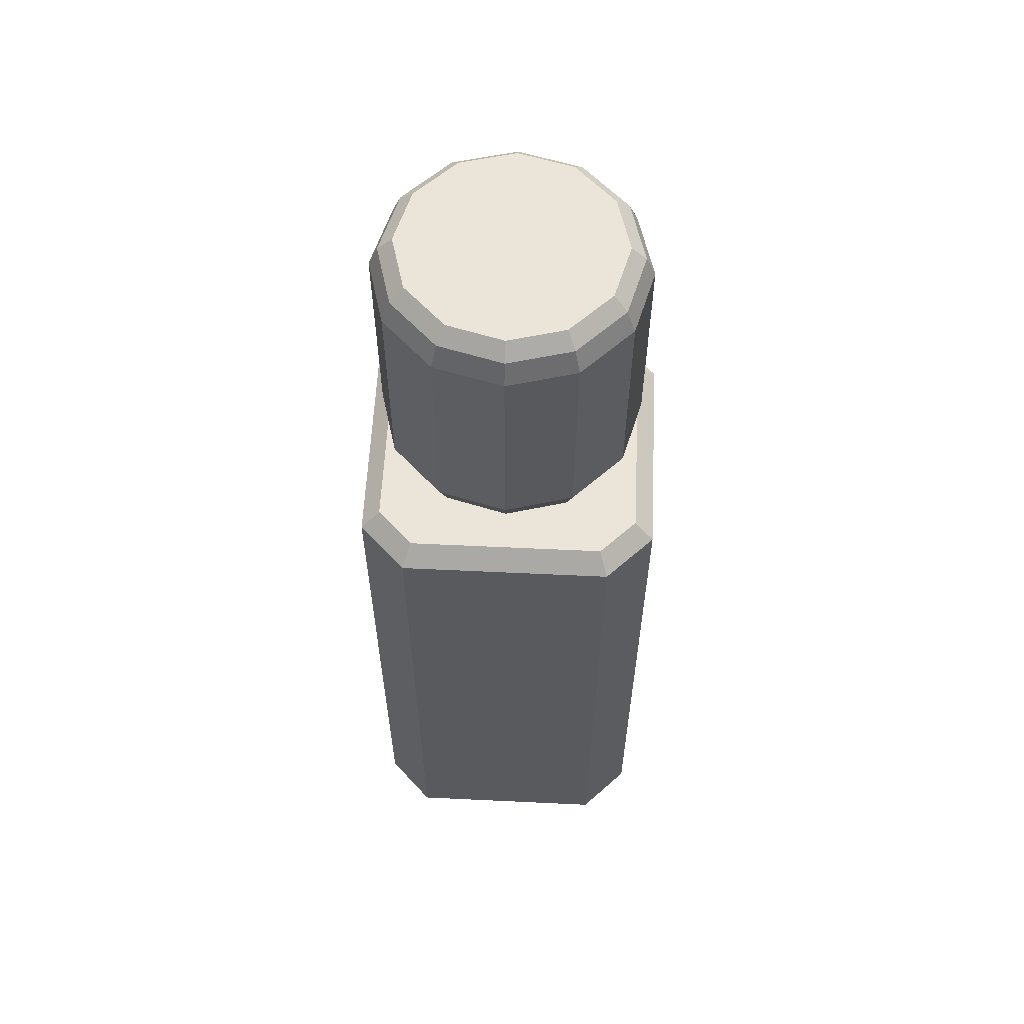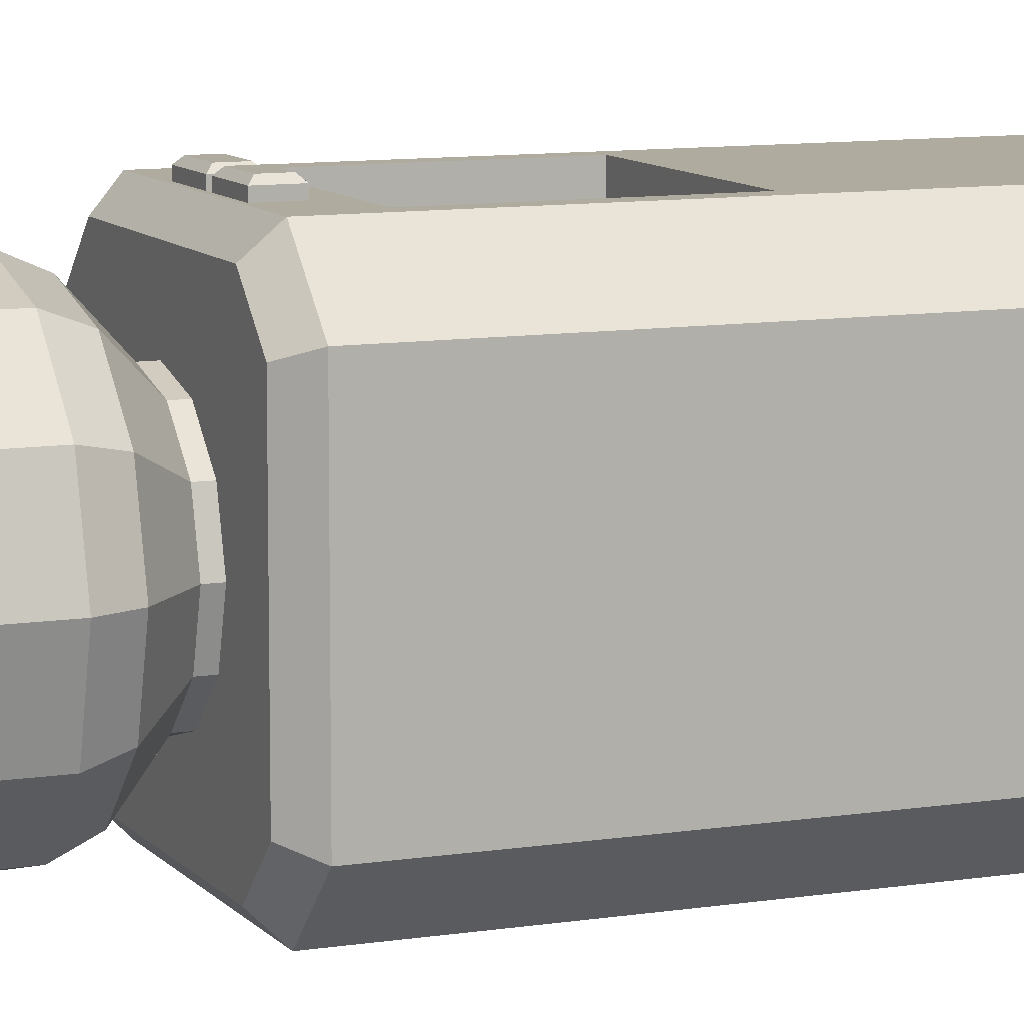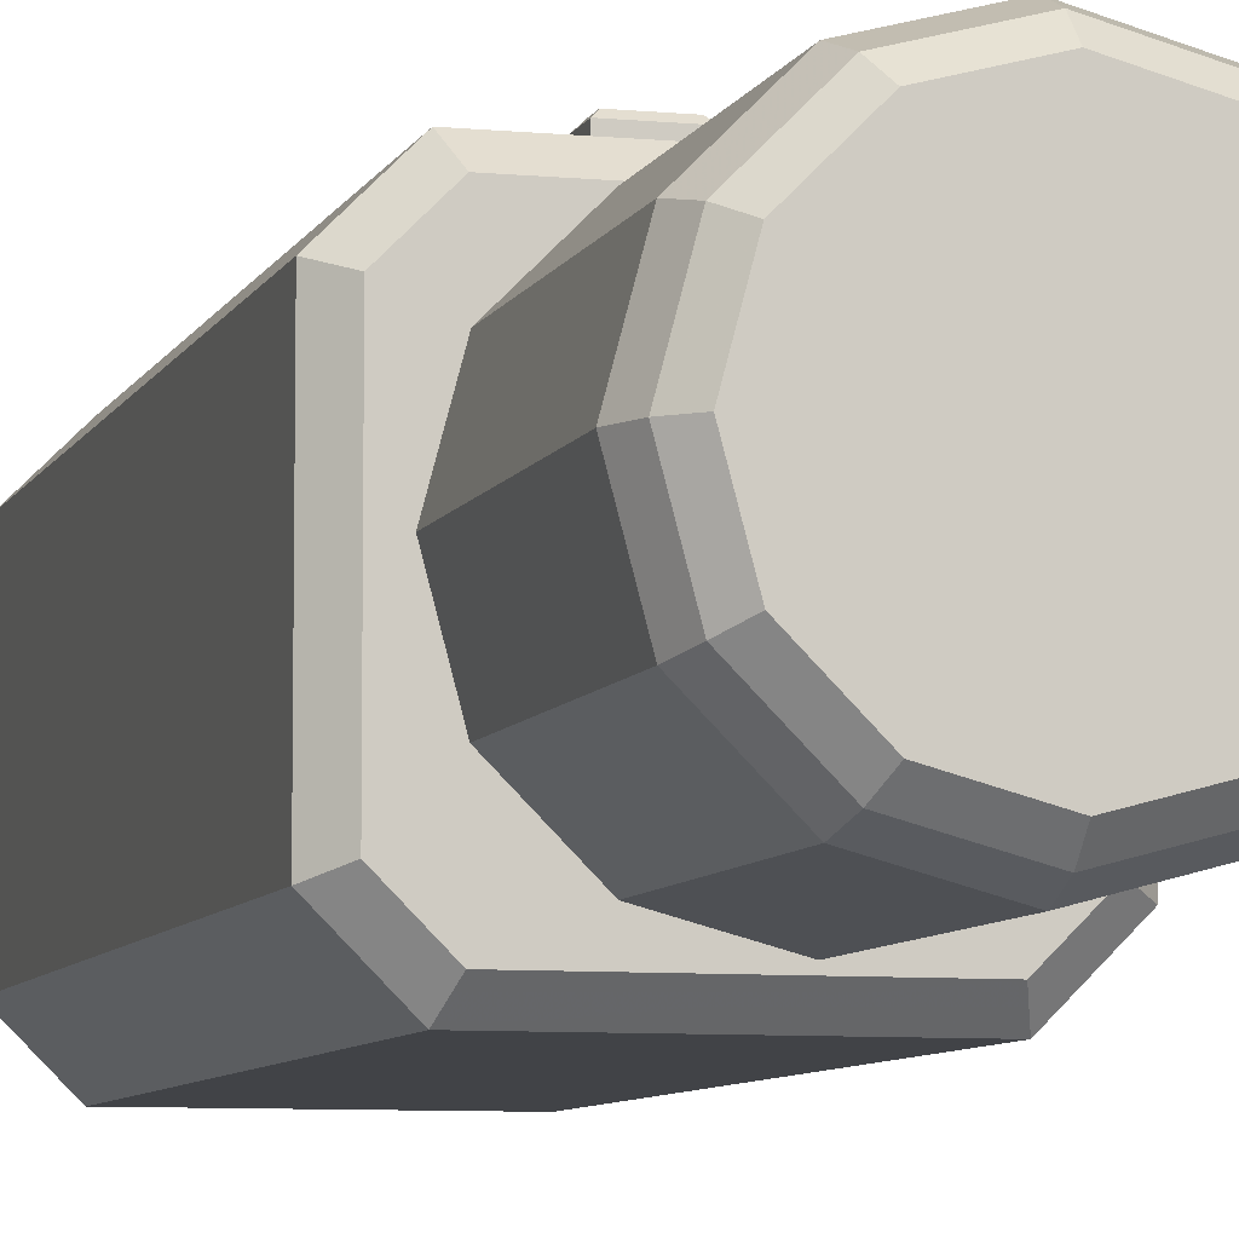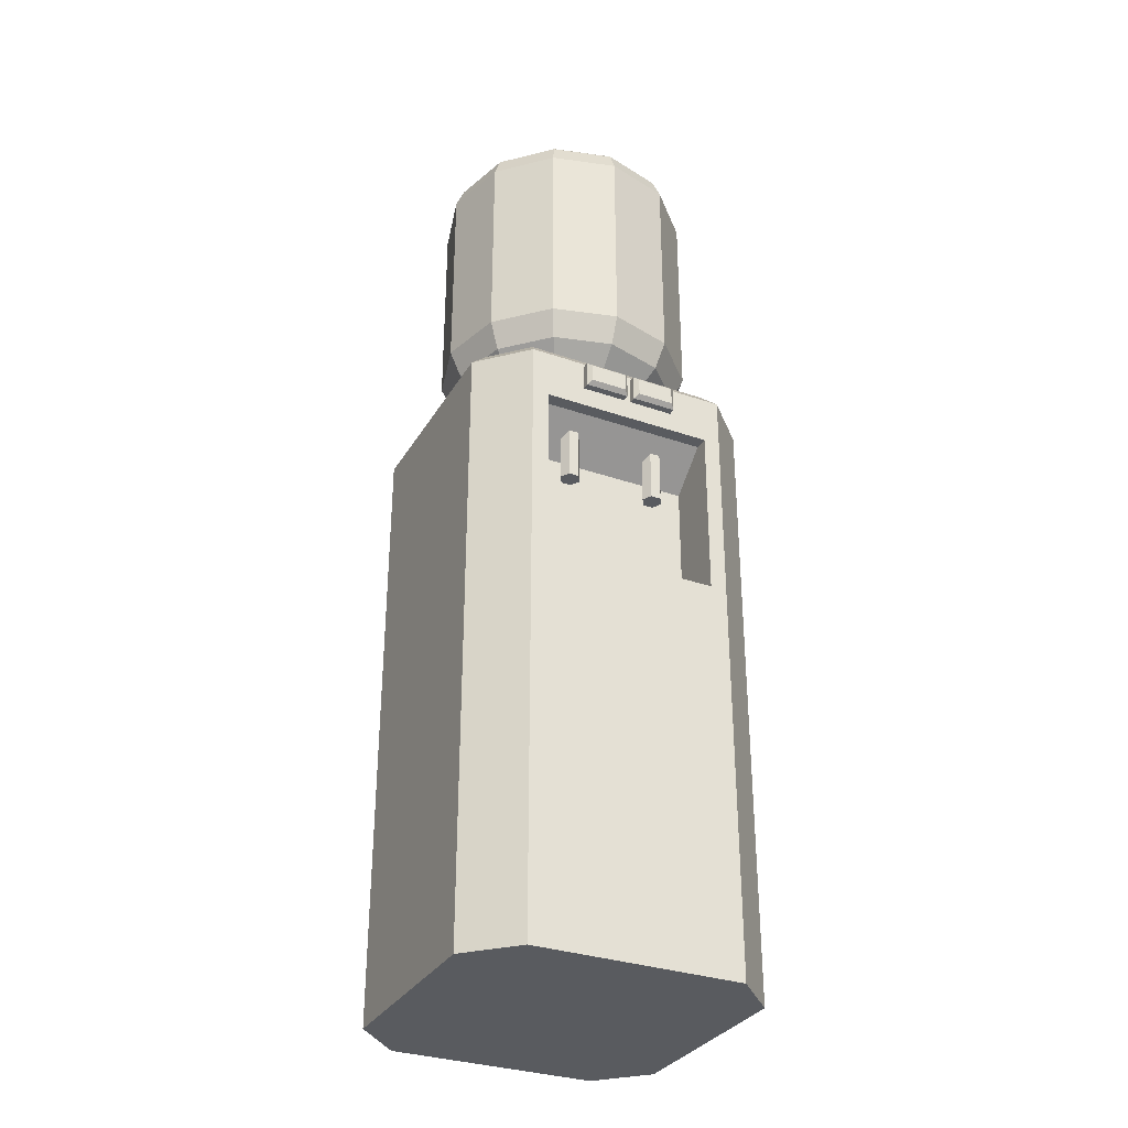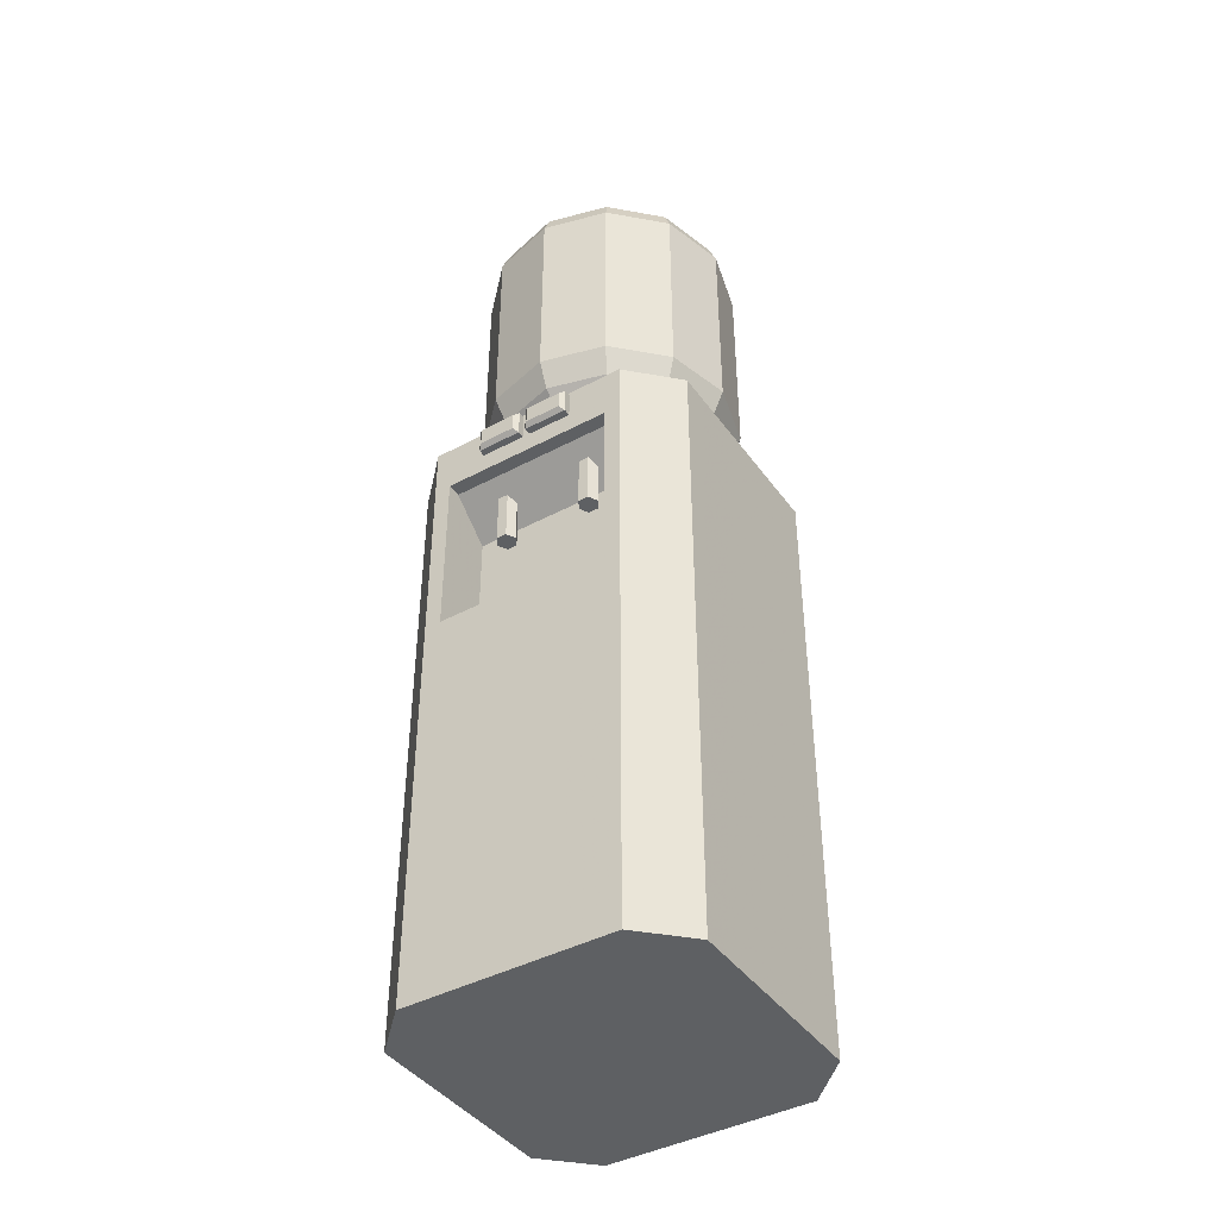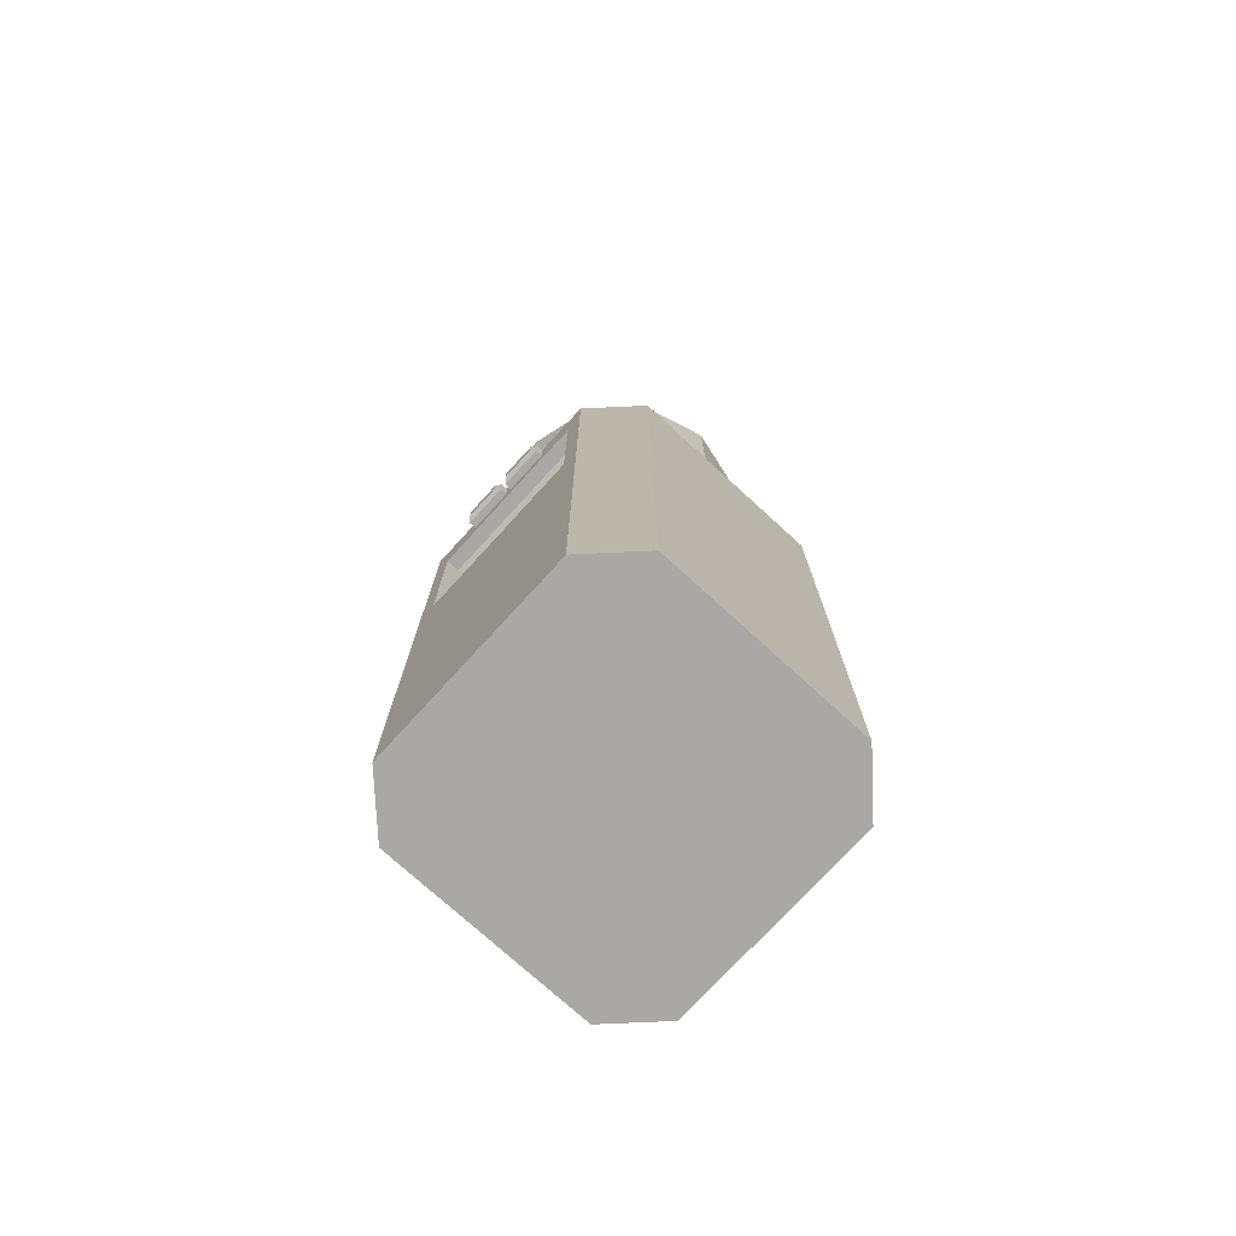
<metadata>
{"format":"obj","ext":"obj","renderer":"f3d","projection":"perspective","resolution":1024,"background":"white","views":[{"elev":59.1,"azim":-177.2,"up":"+Y"},{"elev":9.7,"azim":-112.7,"up":"+Z"},{"elev":-7.3,"azim":164.3,"up":"+Z"},{"elev":-32.1,"azim":-26.0,"up":"+Y"},{"elev":-42.1,"azim":32.7,"up":"+Y"},{"elev":-75.0,"azim":47.6,"up":"+Y"}]}
</metadata>
<code>
g waterdis_
v 8.233 84.59 4.754
v 9.335 83.37 5.39
v 10.78 83.37 0
v 9.507 84.59 0
v 8.233 84.59 -4.754
v 0 84.59 -9.507
v -9.507 84.59 0
v 0 84.59 9.507
v 4.754 84.59 8.233
v 4.754 84.59 -8.233
v -4.754 84.59 -8.233
v -8.233 84.59 -4.754
v -8.233 84.59 4.754
v -4.754 84.59 8.233
v 9.335 83.37 -5.39
v 5.39 83.37 -9.335
v 0 83.37 -10.78
v -5.39 83.37 -9.335
v -9.335 83.37 -5.39
v -10.78 83.37 0
v -9.335 83.37 5.39
v -5.39 83.37 9.335
v 0 83.37 10.78
v 5.39 83.37 9.335
v 11.58 81.48 0
v 10.03 81.48 5.789
v 10.03 62.9 5.789
v 11.58 62.9 0
v 10.03 81.48 -5.789
v 5.789 81.48 10.03
v 5.789 62.9 10.03
v 0 81.48 11.58
v 0 62.9 11.58
v -5.789 81.48 10.03
v -5.789 62.9 10.03
v -10.03 81.48 5.789
v -10.03 62.9 5.789
v -11.58 81.48 0
v -11.58 62.9 0
v -10.03 81.48 -5.789
v -10.03 62.9 -5.789
v -5.789 81.48 -10.03
v -5.789 62.9 -10.03
v 0 81.48 -11.58
v 0 62.9 -11.58
v 5.789 81.48 -10.03
v 5.789 62.9 -10.03
v 10.03 62.9 -5.789
v 7.086 57.38 0
v 7.086 55.89 0
v 6.137 55.89 -3.543
v 6.137 57.38 -3.543
v 10.5 60.46 0
v 9.09 60.46 5.248
v 6.137 57.38 3.543
v 6.137 55.89 3.543
v 5.248 60.46 9.09
v 3.543 57.38 6.137
v 3.543 55.89 6.137
v 0 60.46 10.5
v 0 57.38 7.086
v 0 55.89 7.086
v -5.248 60.46 9.09
v -3.543 57.38 6.137
v -3.543 55.89 6.137
v -9.09 60.46 5.248
v -6.137 57.38 3.543
v -6.137 55.89 3.543
v -10.5 60.46 0
v -7.086 57.38 0
v -7.086 55.89 0
v -9.09 60.46 -5.248
v -6.137 57.38 -3.543
v -6.137 55.89 -3.543
v -5.248 60.46 -9.09
v -3.543 57.38 -6.137
v -3.543 55.89 -6.137
v 0 60.46 -10.5
v 0 57.38 -7.086
v 0 55.89 -7.086
v 5.248 60.46 -9.09
v 3.543 57.38 -6.137
v 3.543 55.89 -6.137
v 9.09 60.46 -5.248
v -3.088 49.64 9.865
v -3.088 44.69 9.865
v -3.54 44.69 9.083
v -3.54 49.64 9.083
v -3.54 49.64 10.65
v -3.54 44.69 10.65
v -4.443 49.64 10.65
v -4.443 44.69 10.65
v -4.895 49.64 9.865
v -4.895 44.69 9.865
v -4.443 49.64 9.083
v -4.443 44.69 9.083
v -9.163 0.2225 13.22
v -13.22 0.2225 9.163
v -13.22 0.2225 -9.163
v 13.22 0.2225 9.163
v 9.163 0.2225 13.22
v -9.163 0.2225 -13.22
v 9.163 0.2225 -13.22
v 13.22 0.2225 -9.163
v -9.163 33.65 13.22
v -9.163 51.83 13.22
v -13.22 54.77 9.163
v -9.163 54.77 13.22
v -13.22 54.77 -9.163
v 9.163 33.65 13.22
v 13.22 54.77 9.163
v 9.163 54.77 13.22
v 9.163 51.83 13.22
v -9.163 54.77 -13.22
v 9.163 54.77 -13.22
v 13.22 54.77 -9.163
v -8.479 56.42 11.57
v -11.57 56.42 8.479
v -4.582 51.83 13.22
v -4.582 54.77 13.22
v -11.57 56.42 -8.479
v 4.582 54.77 13.22
v 4.582 51.83 13.22
v 11.57 56.42 8.479
v 8.479 56.42 11.57
v -8.479 56.42 -11.57
v 8.479 56.42 -11.57
v 11.57 56.42 -8.479
v -7.69 35.12 13.22
v -7.69 50.36 13.22
v 7.69 50.36 13.22
v 7.69 35.12 13.22
v -7.69 35.12 8.268
v -7.69 47.36 8.268
v -7.69 50.36 12.01
v 7.69 35.12 8.268
v 7.69 50.36 12.01
v 7.69 47.36 8.268
v 0 54.77 13.22
v -4.273 54.46 13.22
v -0.3087 54.46 13.22
v 0.3087 54.46 13.22
v 4.273 54.46 13.22
v -0.3087 52.14 13.22
v 0 51.83 13.22
v 4.273 52.14 13.22
v 0.3087 52.14 13.22
v -4.273 52.14 13.22
v 0.3087 54.46 13.85
v 4.273 54.46 13.85
v 0.3087 52.14 13.85
v 4.273 52.14 13.85
v -4.273 54.46 13.85
v -0.3087 54.46 13.85
v -4.273 52.14 13.85
v -0.3087 52.14 13.85
v 0.6873 54.08 14.22
v 3.894 54.08 14.22
v 0.6873 52.52 14.22
v 3.894 52.52 14.22
v -3.894 54.08 14.22
v -0.6873 54.08 14.22
v -3.894 52.52 14.22
v -0.6873 52.52 14.22
v 4.932 49.64 9.865
v 4.932 44.69 9.865
v 4.481 44.69 9.083
v 4.481 49.64 9.083
v 4.481 49.64 10.65
v 4.481 44.69 10.65
v 3.578 49.64 10.65
v 3.578 44.69 10.65
v 3.126 49.64 9.865
v 3.126 44.69 9.865
v 3.578 49.64 9.083
v 3.578 44.69 9.083
f 4 5 10 6 11 12 7 13 14 8 9 1
f 90 92 94 96 87 86
f 98 99 102 103 104 100 101 97
f 105 106 108 107 98 97
f 111 112 113 110 101 100
f 125 124 128 127 126 121 118 117
f 133 134 135 130 129
f 137 138 136 132 131
f 120 139 122 112 125 117 108
f 130 131 113 123 145 119 106
f 170 172 174 176 167 166
f 4 1 2 3
f 5 4 3 15
f 10 5 15 16
f 6 10 16 17
f 11 6 17 18
f 12 11 18 19
f 7 12 19 20
f 13 7 20 21
f 14 13 21 22
f 8 14 22 23
f 9 8 23 24
f 1 9 24 2
f 28 25 26 27
f 3 25 29 15
f 2 26 25 3
f 27 26 30 31
f 26 2 24 30
f 31 30 32 33
f 23 32 30 24
f 33 32 34 35
f 22 34 32 23
f 35 34 36 37
f 21 36 34 22
f 37 36 38 39
f 20 38 36 21
f 39 38 40 41
f 19 40 38 20
f 41 40 42 43
f 18 42 40 19
f 43 42 44 45
f 17 44 42 18
f 45 44 46 47
f 16 46 44 17
f 47 46 29 48
f 15 29 46 16
f 52 49 50 51
f 55 49 53 54
f 49 55 56 50
f 58 55 54 57
f 55 58 59 56
f 61 58 57 60
f 58 61 62 59
f 64 61 60 63
f 61 64 65 62
f 67 64 63 66
f 64 67 68 65
f 70 67 66 69
f 67 70 71 68
f 73 70 69 72
f 70 73 74 71
f 76 73 72 75
f 73 76 77 74
f 79 76 75 78
f 76 79 80 77
f 82 79 78 81
f 79 82 83 80
f 52 82 81 84
f 82 52 51 83
f 49 52 84 53
f 28 53 84 48
f 53 28 27 54
f 25 28 48 29
f 54 27 31 57
f 57 31 33 60
f 60 33 35 63
f 63 35 37 66
f 66 37 39 69
f 69 39 41 72
f 72 41 43 75
f 75 43 45 78
f 78 45 47 81
f 81 47 48 84
f 88 85 86 87
f 85 89 90 86
f 89 91 92 90
f 91 93 94 92
f 93 95 96 94
f 95 88 87 96
f 99 98 107 109
f 97 101 110 105
f 102 99 109 114
f 103 102 114 115
f 104 103 115 116
f 100 104 116 111
f 107 108 117 118
f 120 108 106 119
f 109 107 118 121
f 113 112 122 123
f 112 111 124 125
f 114 109 121 126
f 115 114 126 127
f 116 115 127 128
f 111 116 128 124
f 106 105 129 130
f 110 113 131 132
f 105 110 132 129
f 129 132 136 133
f 131 130 135 137
f 133 136 138 134
f 138 137 135 134
f 139 120 140 141
f 122 139 142 143
f 145 139 141 144
f 123 122 143 146
f 145 123 146 147
f 139 145 147 142
f 119 145 144 148
f 120 119 148 140
f 143 142 149 150
f 142 147 151 149
f 147 146 152 151
f 146 143 150 152
f 141 140 153 154
f 140 148 155 153
f 148 144 156 155
f 144 141 154 156
f 150 149 157 158
f 149 151 159 157
f 151 152 160 159
f 152 150 158 160
f 154 153 161 162
f 153 155 163 161
f 155 156 164 163
f 156 154 162 164
f 161 163 164 162
f 157 159 160 158
f 168 165 166 167
f 165 169 170 166
f 169 171 172 170
f 171 173 174 172
f 173 175 176 174
f 175 168 167 176

</code>
